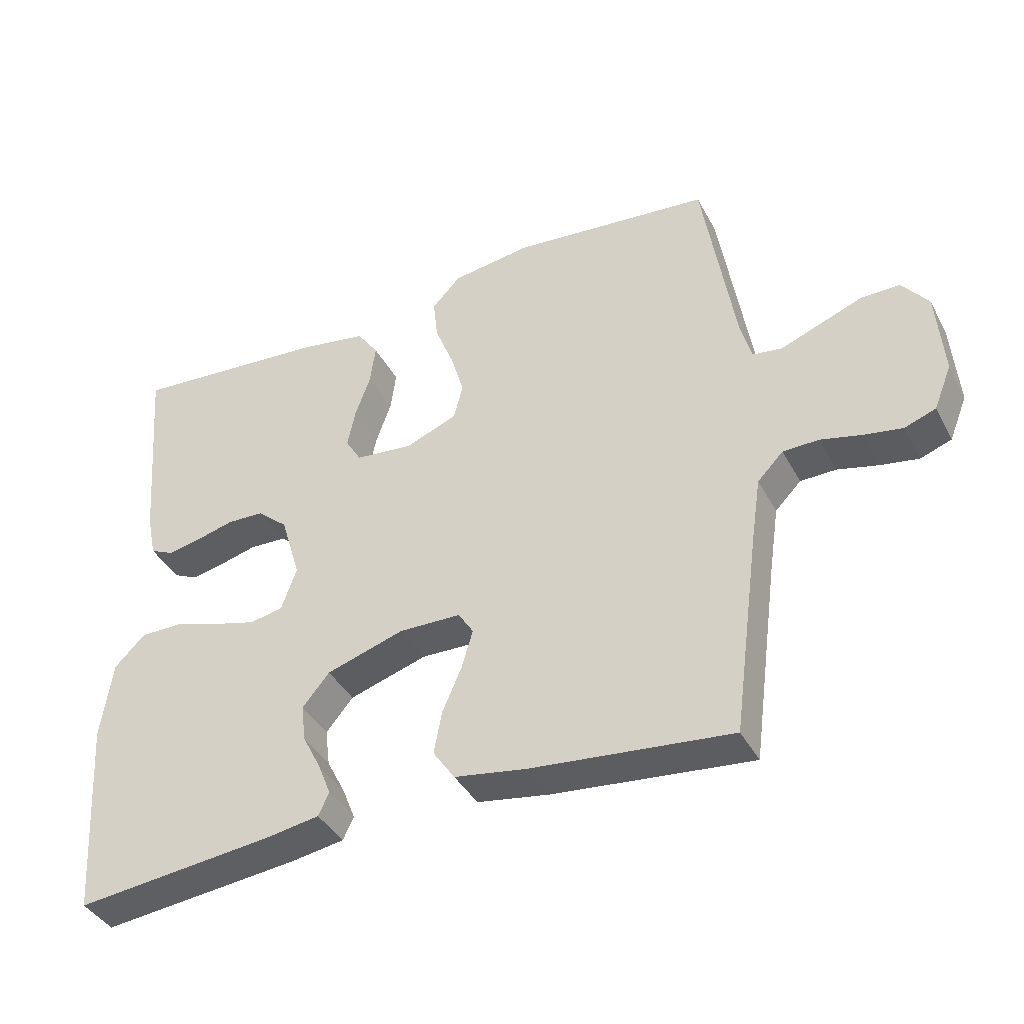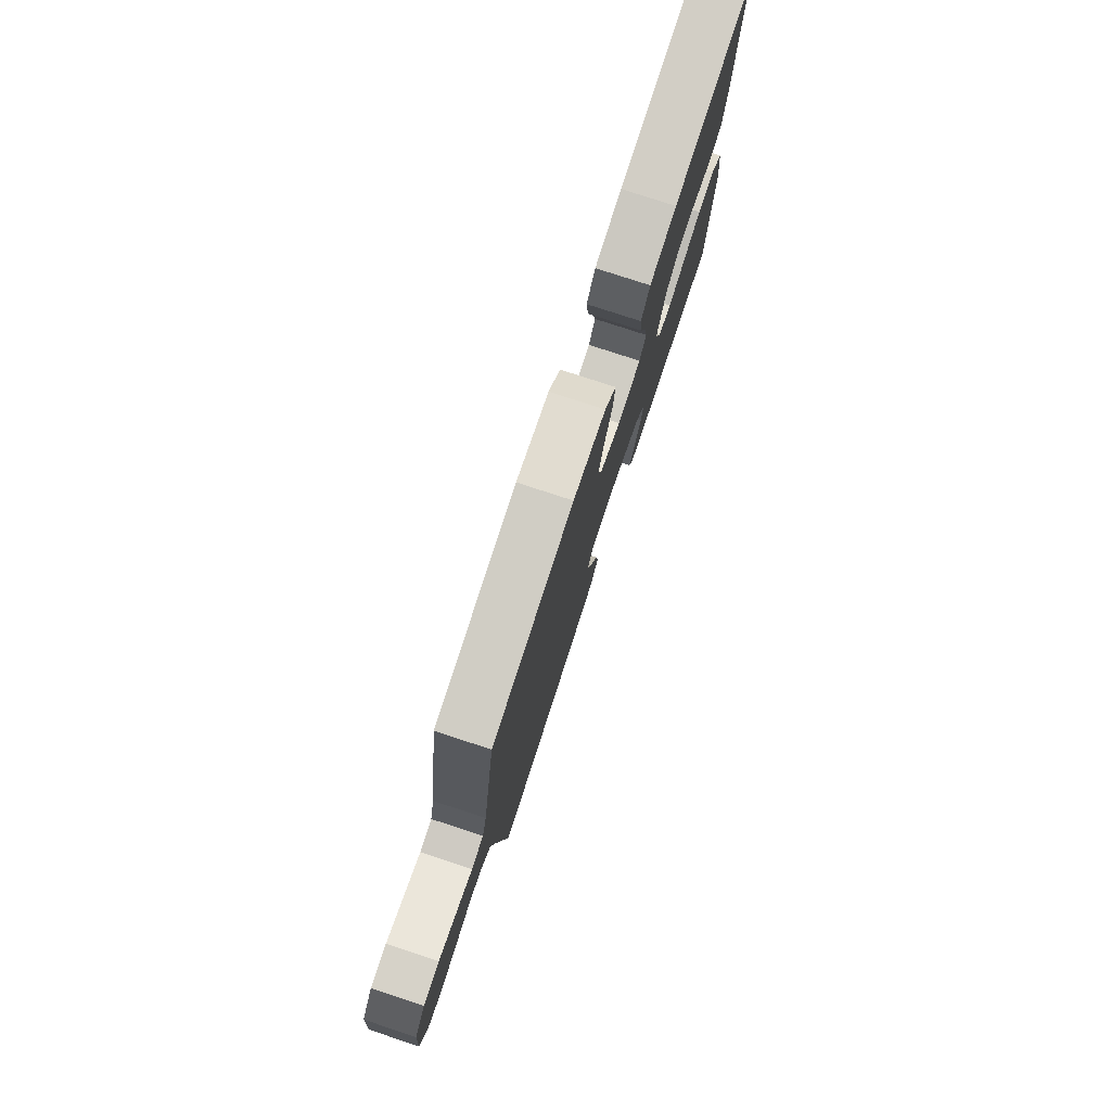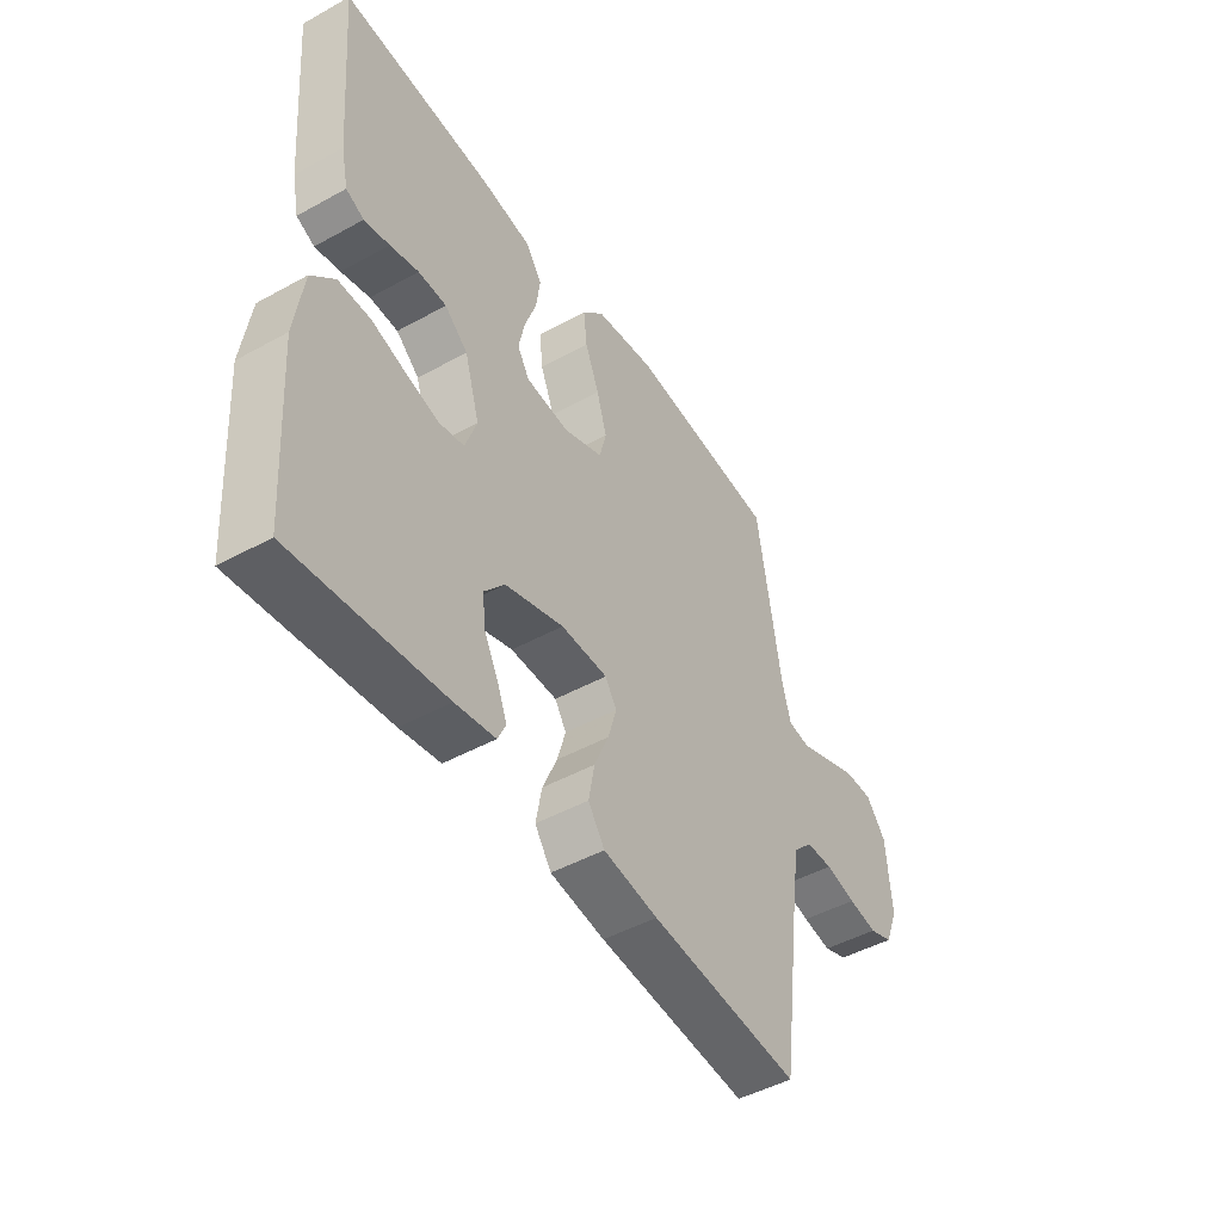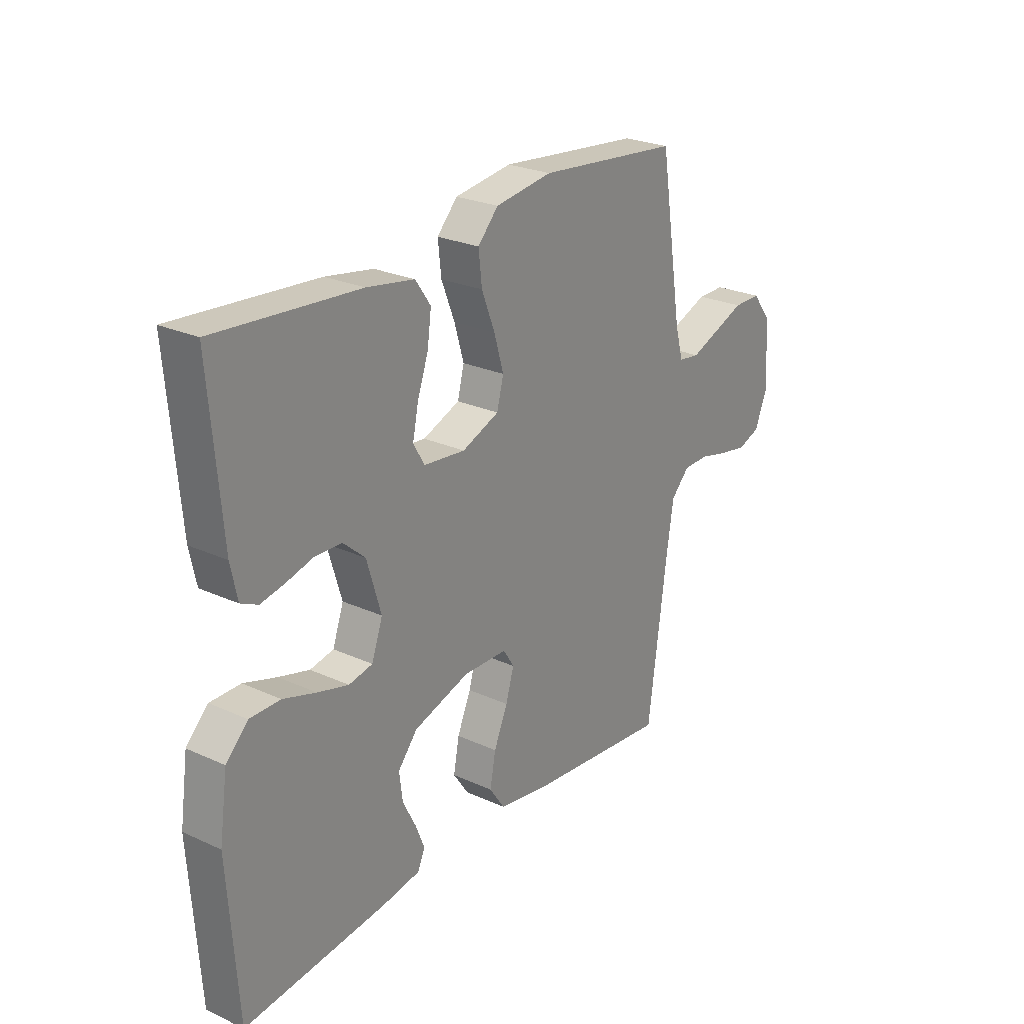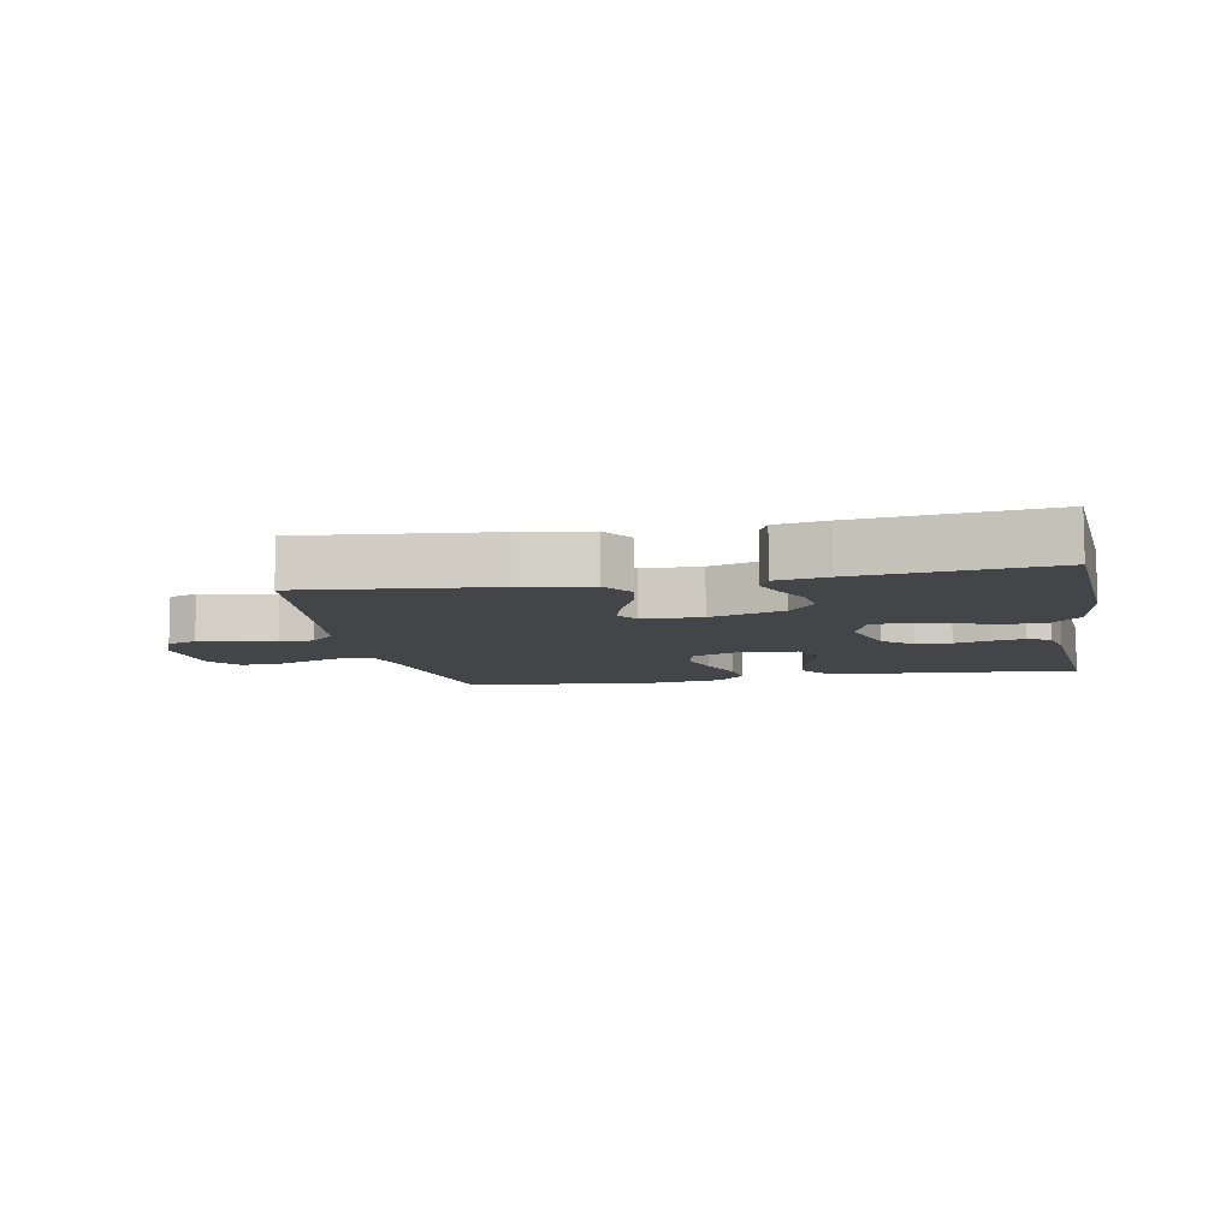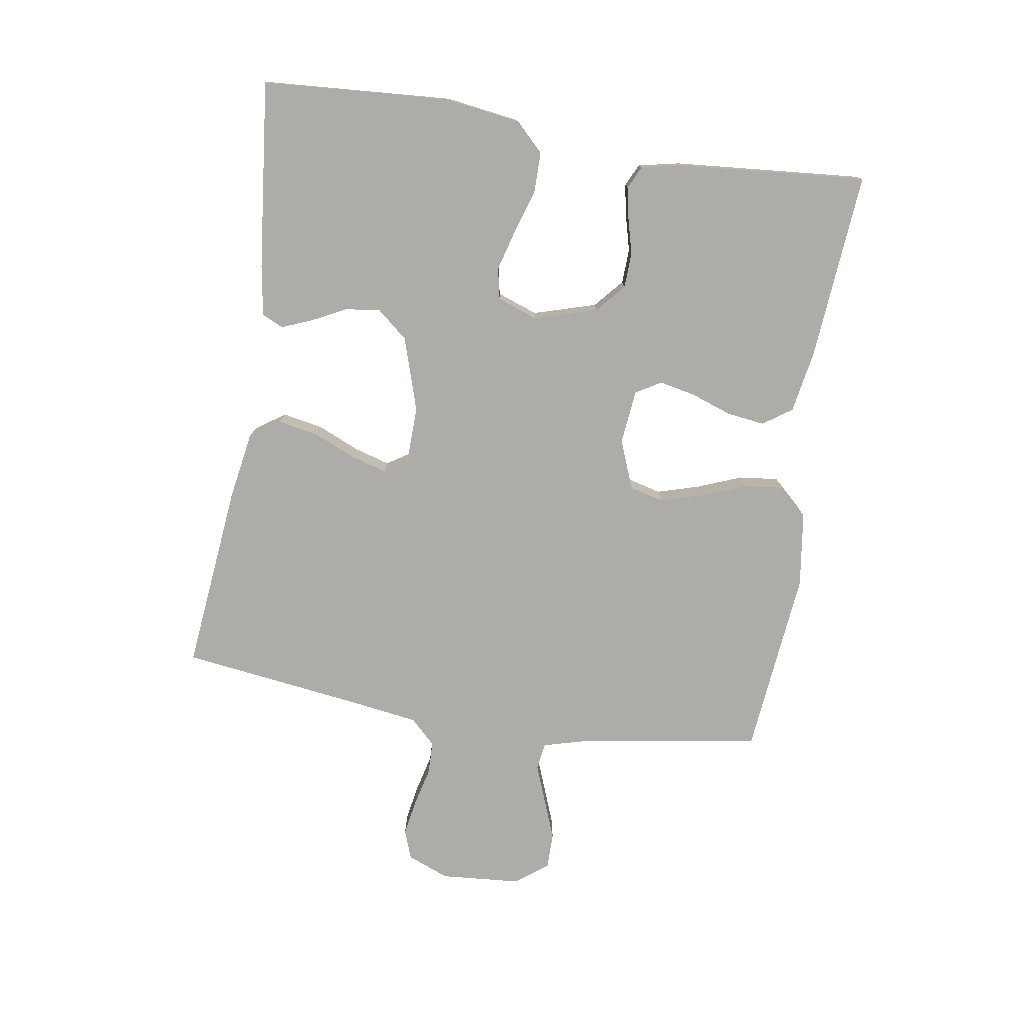
<metadata>
{"format":"obj","ext":"obj","renderer":"f3d","projection":"perspective","resolution":1024,"background":"white","views":[{"elev":-39.8,"azim":25.9,"up":"+Z"},{"elev":77.6,"azim":108.2,"up":"+Z"},{"elev":-46.9,"azim":-57.9,"up":"+Z"},{"elev":25.2,"azim":-53.6,"up":"+Z"},{"elev":-8.7,"azim":-169.2,"up":"+Y"},{"elev":-76.8,"azim":-99.0,"up":"+Y"}]}
</metadata>
<code>
v 0.5 0.07 0.5
v 0.548 0.07 0.2
v 0.565 0.07 0.138
v 0.609 0.07 0.132
v 0.669 0.07 0.155
v 0.734 0.07 0.18
v 0.792 0.07 0.18
v 0.831 0.07 0.129
v 0.841 0.07 0
v 0.814 0.07 -0.067
v 0.767 0.07 -0.084
v 0.709 0.07 -0.074
v 0.648 0.07 -0.059
v 0.594 0.07 -0.06
v 0.555 0.07 -0.1
v 0.54 0.07 -0.2
v 0.5 0.07 -0.5
v 0.2 0.07 -0.469
v 0.091 0.07 -0.451
v 0.058 0.07 -0.403
v 0.07 0.07 -0.339
v 0.099 0.07 -0.272
v 0.116 0.07 -0.214
v 0.093 0.07 -0.178
v 0 0.07 -0.176
v -0.117 0.07 -0.213
v -0.158 0.07 -0.262
v -0.151 0.07 -0.318
v -0.123 0.07 -0.373
v -0.104 0.07 -0.421
v -0.12 0.07 -0.455
v -0.2 0.07 -0.468
v -0.5 0.07 -0.5
v -0.52 0.07 -0.2
v -0.503 0.07 -0.081
v -0.457 0.07 -0.035
v -0.393 0.07 -0.035
v -0.324 0.07 -0.057
v -0.259 0.07 -0.075
v -0.209 0.07 -0.065
v -0.186 0.07 0
v -0.216 0.07 0.1
v -0.262 0.07 0.14
v -0.318 0.07 0.142
v -0.375 0.07 0.127
v -0.425 0.07 0.117
v -0.461 0.07 0.134
v -0.475 0.07 0.2
v -0.5 0.07 0.5
v -0.2 0.07 0.476
v -0.1 0.07 0.459
v -0.068 0.07 0.413
v -0.076 0.07 0.352
v -0.099 0.07 0.287
v -0.111 0.07 0.229
v -0.087 0.07 0.189
v 0 0.07 0.18
v 0.078 0.07 0.211
v 0.092 0.07 0.265
v 0.072 0.07 0.333
v 0.044 0.07 0.404
v 0.037 0.07 0.467
v 0.08 0.07 0.513
v 0.2 0.07 0.53
v 0.5 0 0.5
v 0.548 0 0.2
v 0.565 0 0.138
v 0.609 0 0.132
v 0.669 0 0.155
v 0.734 0 0.18
v 0.792 0 0.18
v 0.831 0 0.129
v 0.841 0 0
v 0.814 0 -0.067
v 0.767 0 -0.084
v 0.709 0 -0.074
v 0.648 0 -0.059
v 0.594 0 -0.06
v 0.555 0 -0.1
v 0.54 0 -0.2
v 0.5 0 -0.5
v 0.2 0 -0.469
v 0.091 0 -0.451
v 0.058 0 -0.403
v 0.07 0 -0.339
v 0.099 0 -0.272
v 0.116 0 -0.214
v 0.093 0 -0.178
v 0 0 -0.176
v -0.117 0 -0.213
v -0.158 0 -0.262
v -0.151 0 -0.318
v -0.123 0 -0.373
v -0.104 0 -0.421
v -0.12 0 -0.455
v -0.2 0 -0.468
v -0.5 0 -0.5
v -0.52 0 -0.2
v -0.503 0 -0.081
v -0.457 0 -0.035
v -0.393 0 -0.035
v -0.324 0 -0.057
v -0.259 0 -0.075
v -0.209 0 -0.065
v -0.186 0 0
v -0.216 0 0.1
v -0.262 0 0.14
v -0.318 0 0.142
v -0.375 0 0.127
v -0.425 0 0.117
v -0.461 0 0.134
v -0.475 0 0.2
v -0.5 0 0.5
v -0.2 0 0.476
v -0.1 0 0.459
v -0.068 0 0.413
v -0.076 0 0.352
v -0.099 0 0.287
v -0.111 0 0.229
v -0.087 0 0.189
v 0 0 0.18
v 0.078 0 0.211
v 0.092 0 0.265
v 0.072 0 0.333
v 0.044 0 0.404
v 0.037 0 0.467
v 0.08 0 0.513
v 0.2 0 0.53
f 64 1 2
f 63 64 2
f 62 63 2
f 61 62 2
f 60 61 2
f 59 60 2 3
f 58 59 3
f 57 58 3
f 52 53 54
f 51 52 54
f 50 51 54
f 49 50 54
f 48 49 54
f 47 48 54
f 46 47 54
f 45 46 54
f 44 45 54
f 43 44 54 55
f 42 43 55 56
f 36 37 38
f 35 36 38
f 34 35 38
f 33 34 38
f 32 33 38
f 31 32 38
f 30 31 38
f 29 30 38
f 28 29 38
f 27 28 38 39
f 26 27 39 40
f 20 21 22
f 19 20 22
f 18 19 22
f 17 18 22
f 16 17 22
f 15 16 22 23
f 14 15 23 24
f 11 12 13
f 10 11 13
f 9 10 13
f 8 9 13
f 7 8 13
f 6 7 13
f 5 6 13
f 4 5 13 14
f 14 24 25
f 4 14 25
f 3 4 25
f 57 3 25
f 57 25 26
f 56 57 26
f 42 56 26
f 41 42 26
f 26 40 41
f 66 65 128
f 66 128 127
f 66 127 126
f 66 126 125
f 66 125 124
f 67 66 124 123
f 67 123 122
f 67 122 121
f 118 117 116
f 118 116 115
f 118 115 114
f 118 114 113
f 118 113 112
f 118 112 111
f 118 111 110
f 118 110 109
f 118 109 108
f 119 118 108 107
f 120 119 107 106
f 102 101 100
f 102 100 99
f 102 99 98
f 102 98 97
f 102 97 96
f 102 96 95
f 102 95 94
f 102 94 93
f 102 93 92
f 103 102 92 91
f 104 103 91 90
f 86 85 84
f 86 84 83
f 86 83 82
f 86 82 81
f 86 81 80
f 87 86 80 79
f 88 87 79 78
f 77 76 75
f 77 75 74
f 77 74 73
f 77 73 72
f 77 72 71
f 77 71 70
f 77 70 69
f 78 77 69 68
f 89 88 78
f 89 78 68
f 89 68 67
f 89 67 121
f 90 89 121
f 90 121 120
f 90 120 106
f 90 106 105
f 105 104 90
f 1 65 66 2
f 2 66 67 3
f 3 67 68 4
f 4 68 69 5
f 5 69 70 6
f 6 70 71 7
f 7 71 72 8
f 8 72 73 9
f 9 73 74 10
f 10 74 75 11
f 11 75 76 12
f 12 76 77 13
f 13 77 78 14
f 14 78 79 15
f 15 79 80 16
f 16 80 81 17
f 17 81 82 18
f 18 82 83 19
f 19 83 84 20
f 20 84 85 21
f 21 85 86 22
f 22 86 87 23
f 23 87 88 24
f 24 88 89 25
f 25 89 90 26
f 26 90 91 27
f 27 91 92 28
f 28 92 93 29
f 29 93 94 30
f 30 94 95 31
f 31 95 96 32
f 32 96 97 33
f 33 97 98 34
f 34 98 99 35
f 35 99 100 36
f 36 100 101 37
f 37 101 102 38
f 38 102 103 39
f 39 103 104 40
f 40 104 105 41
f 41 105 106 42
f 42 106 107 43
f 43 107 108 44
f 44 108 109 45
f 45 109 110 46
f 46 110 111 47
f 47 111 112 48
f 48 112 113 49
f 49 113 114 50
f 50 114 115 51
f 51 115 116 52
f 52 116 117 53
f 53 117 118 54
f 54 118 119 55
f 55 119 120 56
f 56 120 121 57
f 57 121 122 58
f 58 122 123 59
f 59 123 124 60
f 60 124 125 61
f 61 125 126 62
f 62 126 127 63
f 63 127 128 64
f 64 128 65 1

</code>
